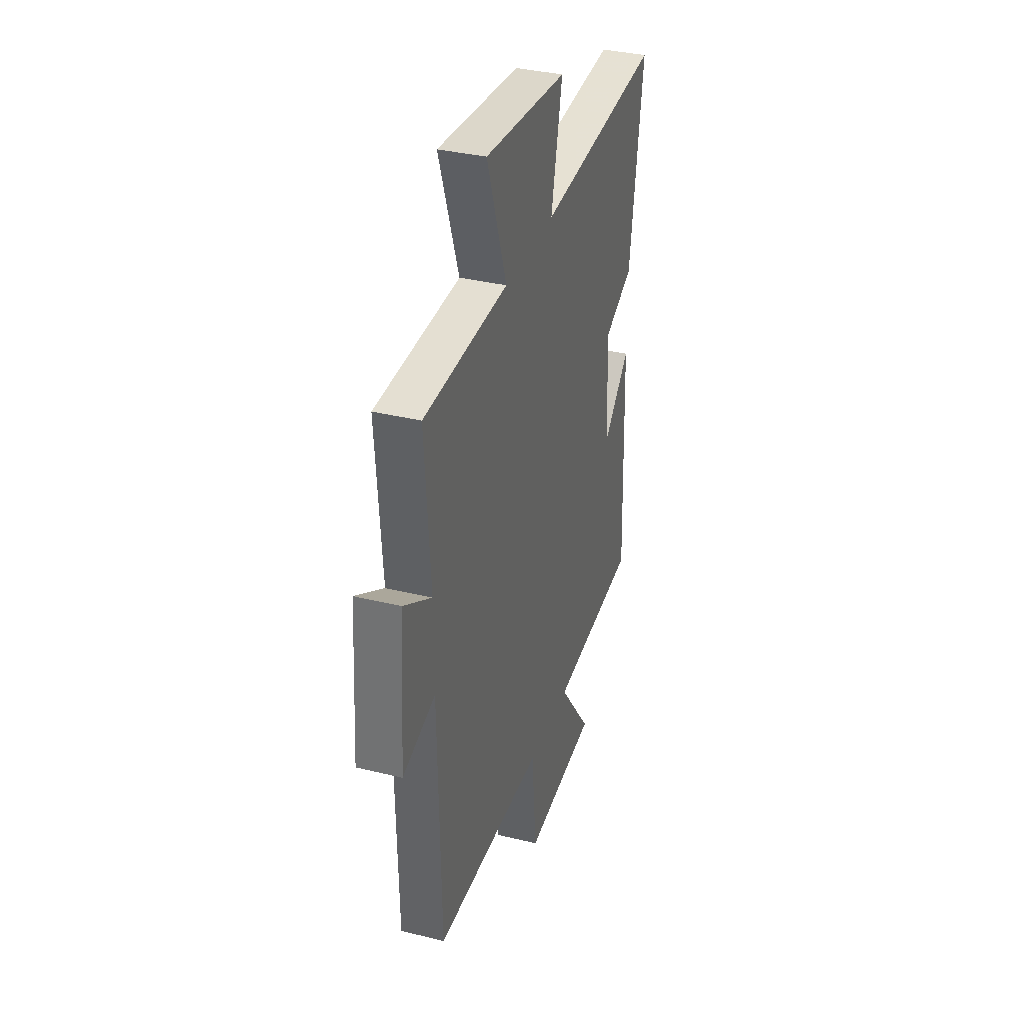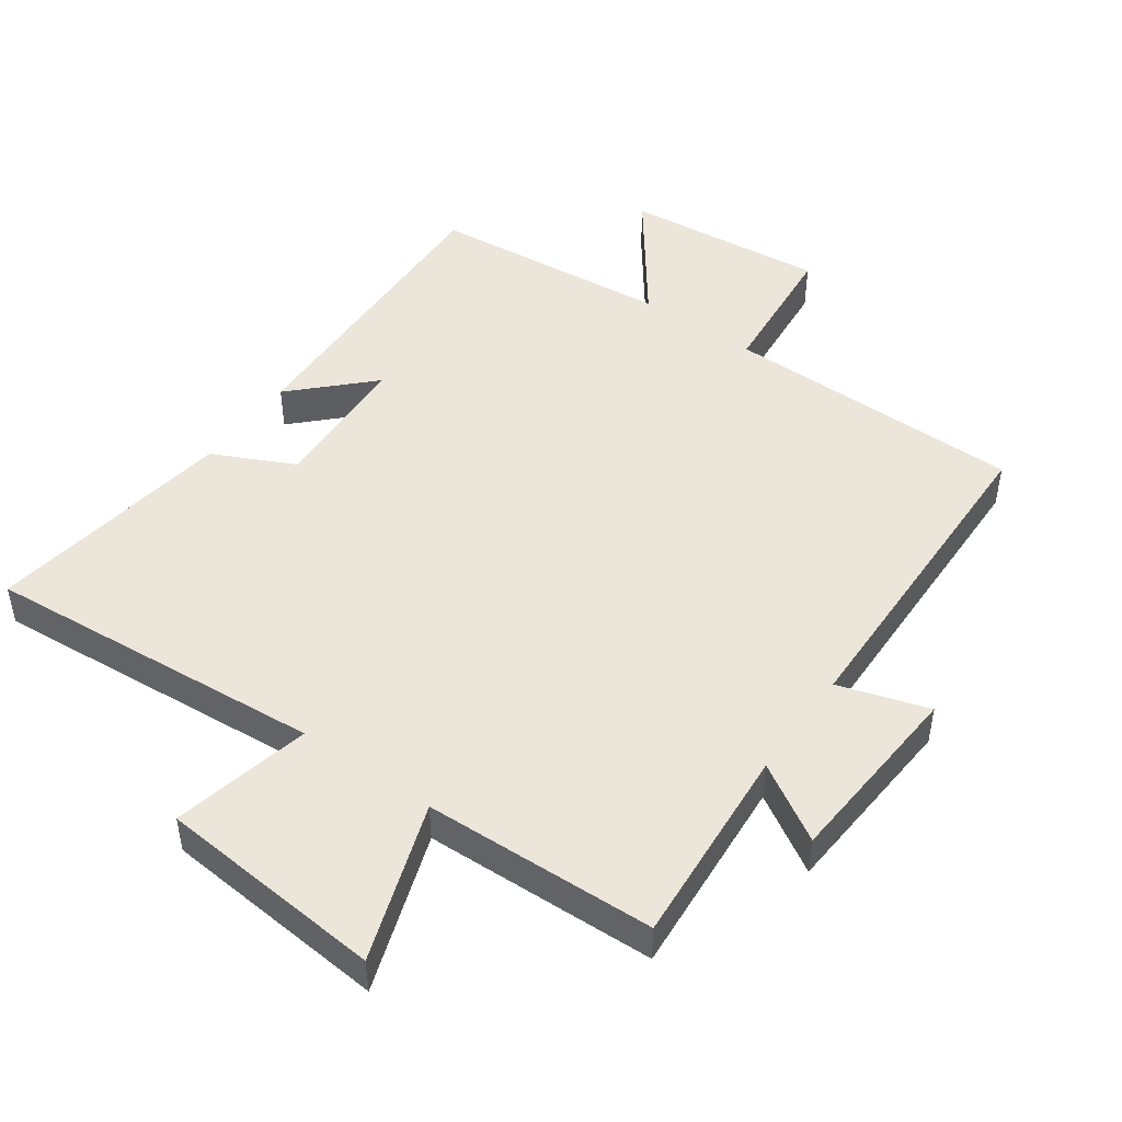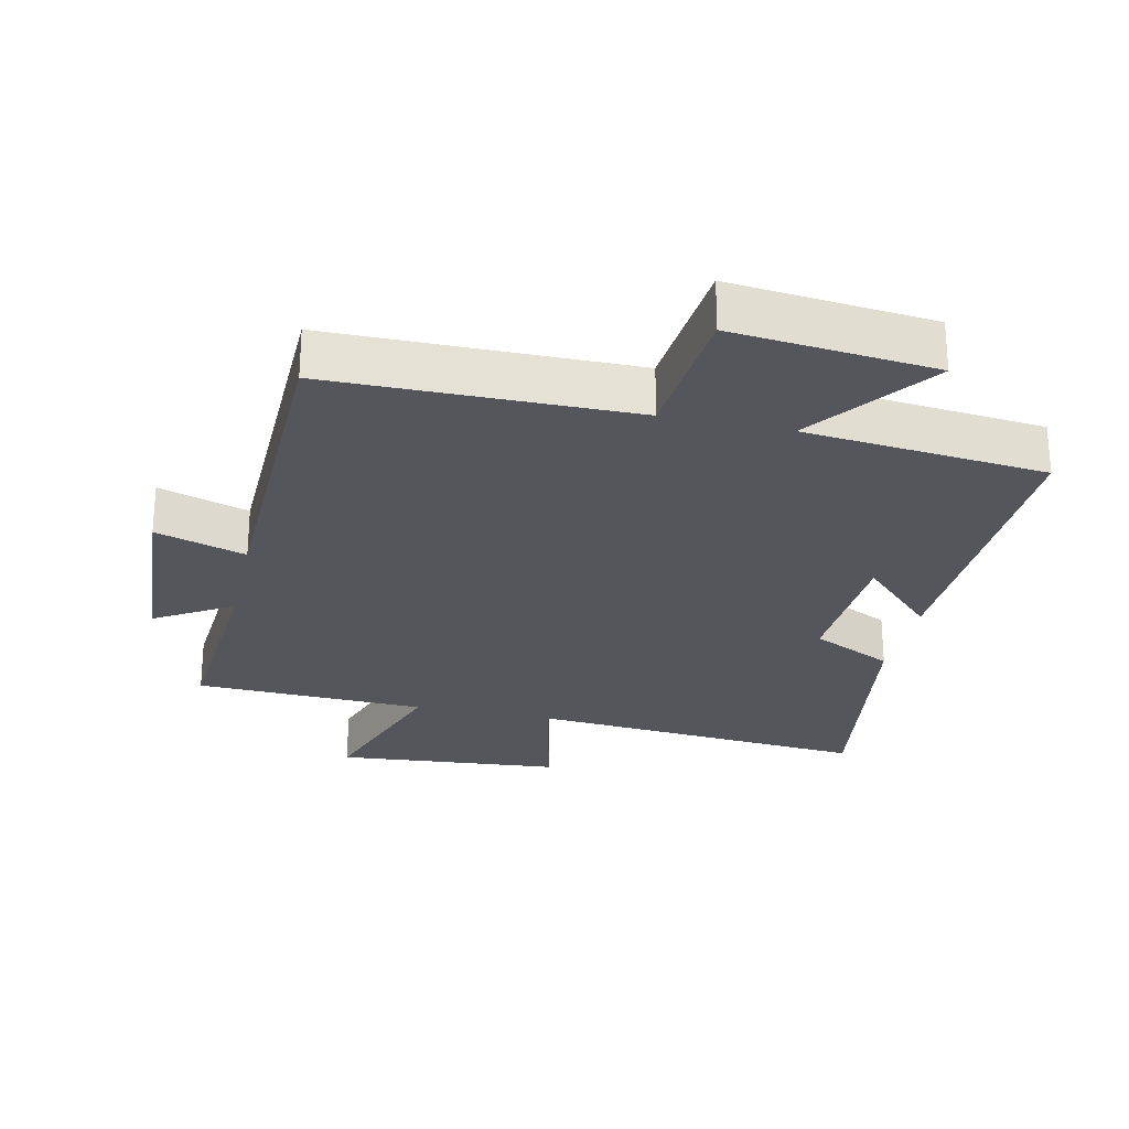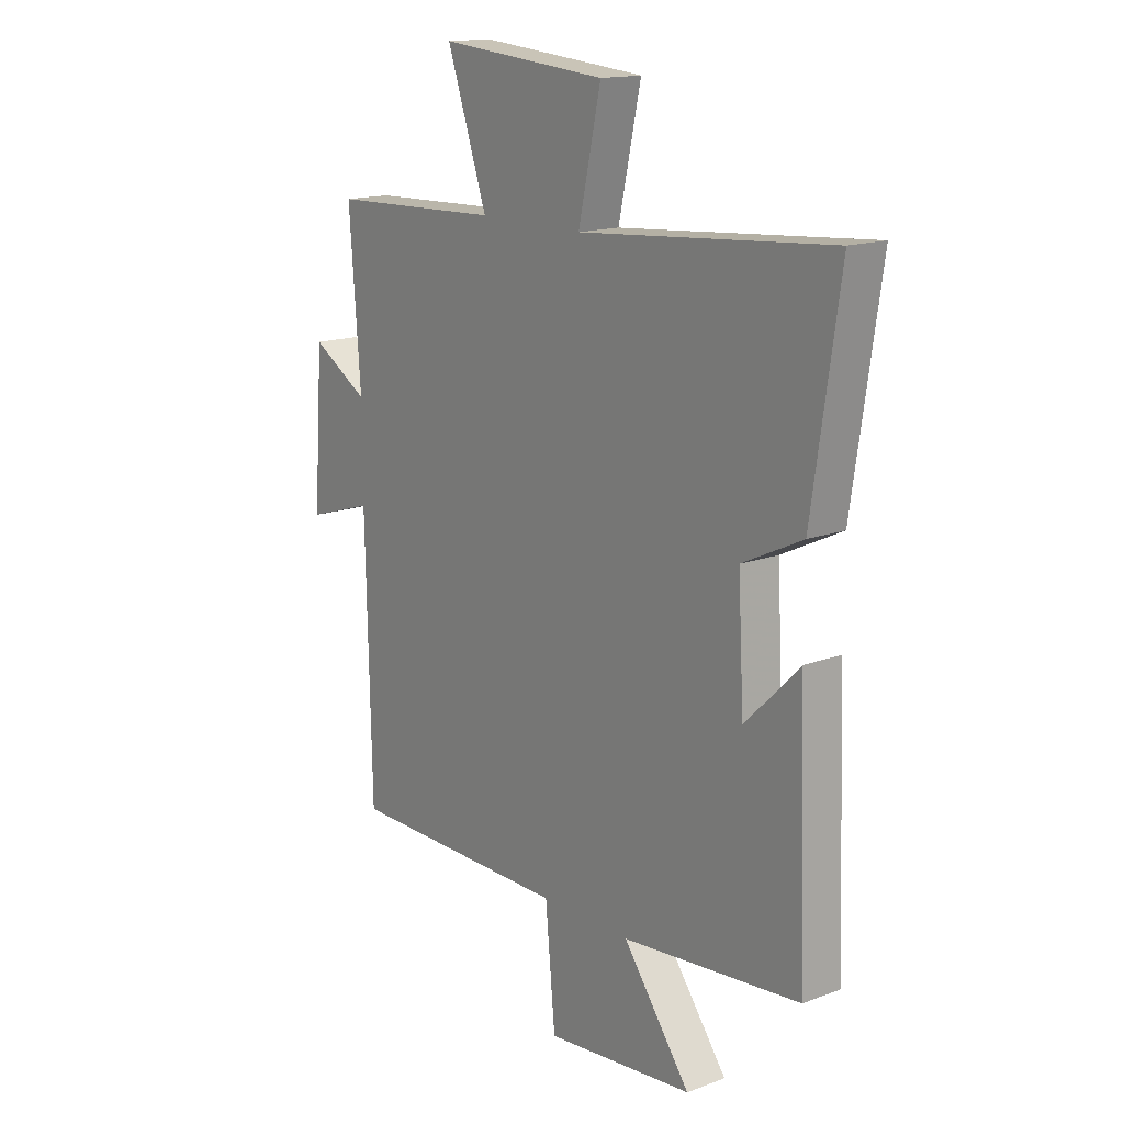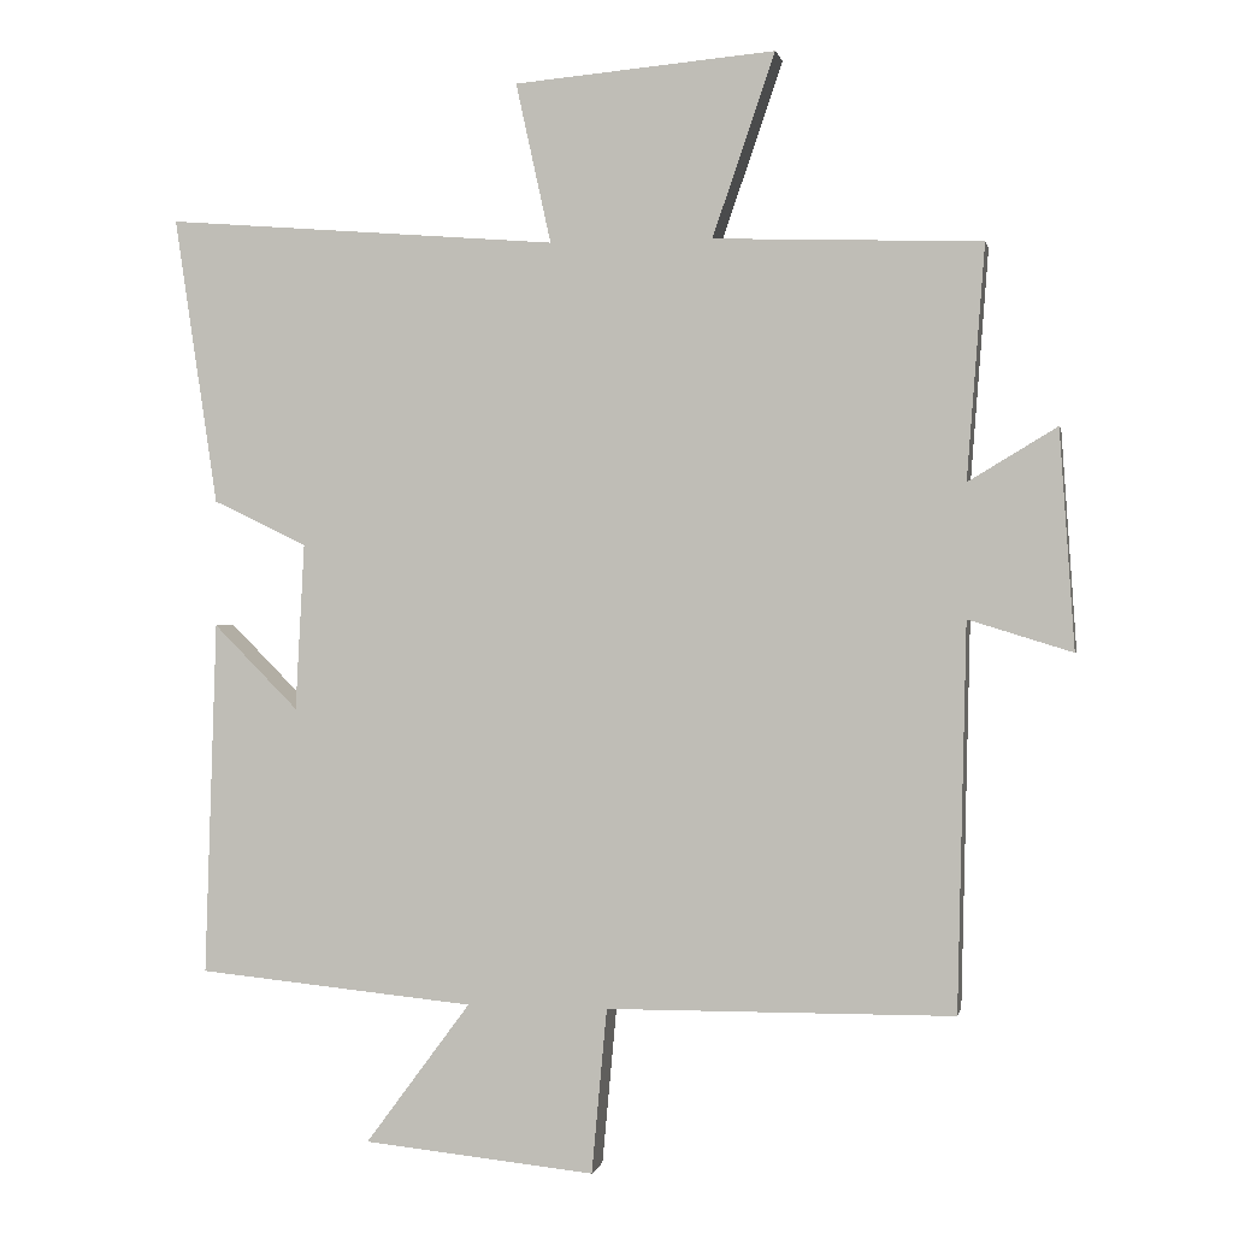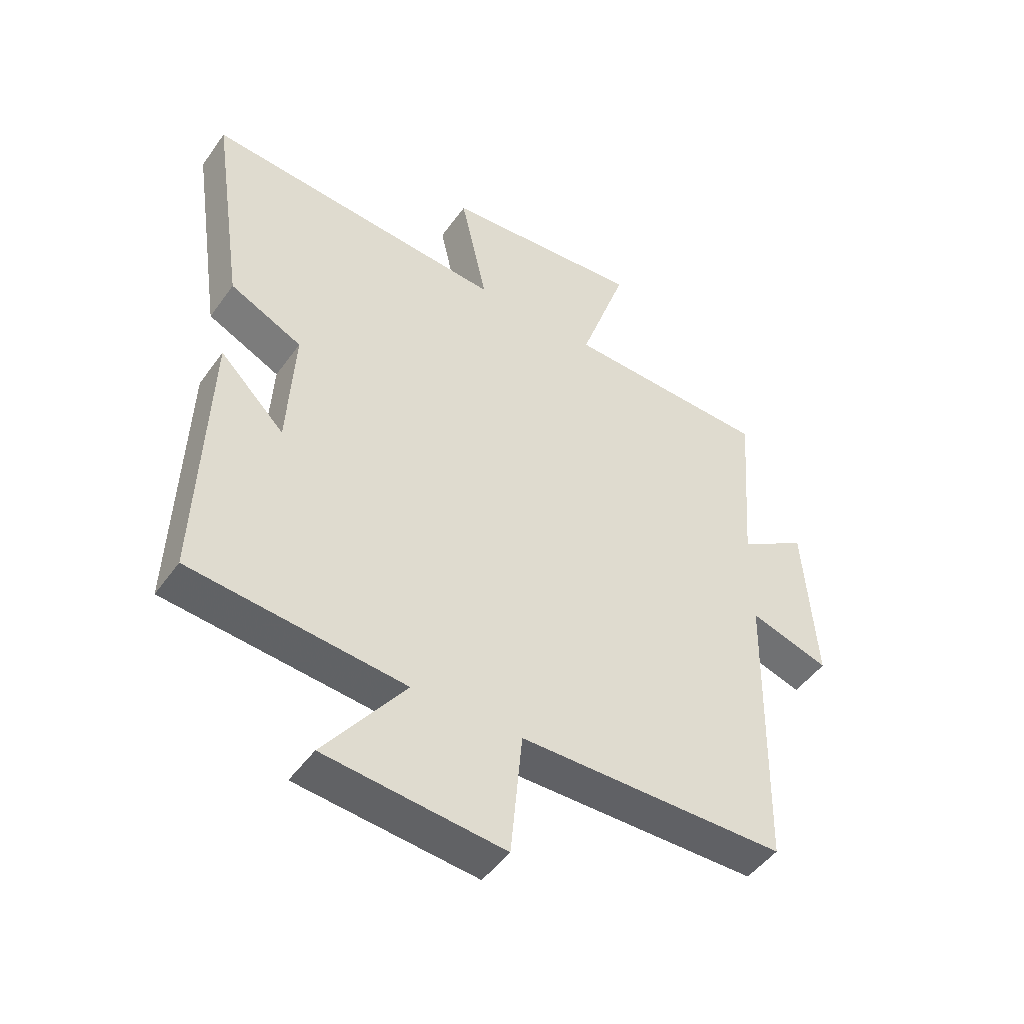
<metadata>
{"format":"obj","ext":"obj","renderer":"f3d","projection":"perspective","resolution":1024,"background":"white","views":[{"elev":35.2,"azim":108.1,"up":"+Z"},{"elev":47.3,"azim":35.4,"up":"+Y"},{"elev":-26.3,"azim":167.5,"up":"+Y"},{"elev":15.5,"azim":-128.2,"up":"+Z"},{"elev":0.5,"azim":11.2,"up":"+Z"},{"elev":-48.0,"azim":-33.8,"up":"+Z"}]}
</metadata>
<code>
v 0.523 0.07 0.488
v 0.5 0.07 0.183
v 0.616 0.07 0.253
v 0.636 0.07 -0.033
v 0.5 0.07 0.009
v 0.489 0.07 -0.496
v 0.034 0.07 -0.5
v 0.014 0.07 -0.716
v -0.29 0.07 -0.686
v -0.152 0.07 -0.5
v -0.516 0.07 -0.465
v -0.5 0.07 -0.001
v -0.389 0.07 -0.112
v -0.377 0.07 0.106
v -0.5 0.07 0.165
v -0.556 0.07 0.541
v -0.041 0.07 0.5
v -0.087 0.07 0.709
v 0.255 0.07 0.739
v 0.173 0.07 0.5
v 0.523 0 0.488
v 0.5 0 0.183
v 0.616 0 0.253
v 0.636 0 -0.033
v 0.5 0 0.009
v 0.489 0 -0.496
v 0.034 0 -0.5
v 0.014 0 -0.716
v -0.29 0 -0.686
v -0.152 0 -0.5
v -0.516 0 -0.465
v -0.5 0 -0.001
v -0.389 0 -0.112
v -0.377 0 0.106
v -0.5 0 0.165
v -0.556 0 0.541
v -0.041 0 0.5
v -0.087 0 0.709
v 0.255 0 0.739
v 0.173 0 0.5
f 17 18 19 20
f 17 20 1 2
f 14 15 16 17
f 13 14 17 2
f 10 11 12 13
f 10 13 2
f 7 8 9 10
f 5 6 7 10
f 5 10 2 3
f 3 4 5
f 40 39 38 37
f 22 21 40 37
f 37 36 35 34
f 22 37 34 33
f 33 32 31 30
f 22 33 30
f 30 29 28 27
f 30 27 26 25
f 23 22 30 25
f 25 24 23
f 1 21 22 2
f 2 22 23 3
f 3 23 24 4
f 4 24 25 5
f 5 25 26 6
f 6 26 27 7
f 7 27 28 8
f 8 28 29 9
f 9 29 30 10
f 10 30 31 11
f 11 31 32 12
f 12 32 33 13
f 13 33 34 14
f 14 34 35 15
f 15 35 36 16
f 16 36 37 17
f 17 37 38 18
f 18 38 39 19
f 19 39 40 20
f 20 40 21 1

</code>
